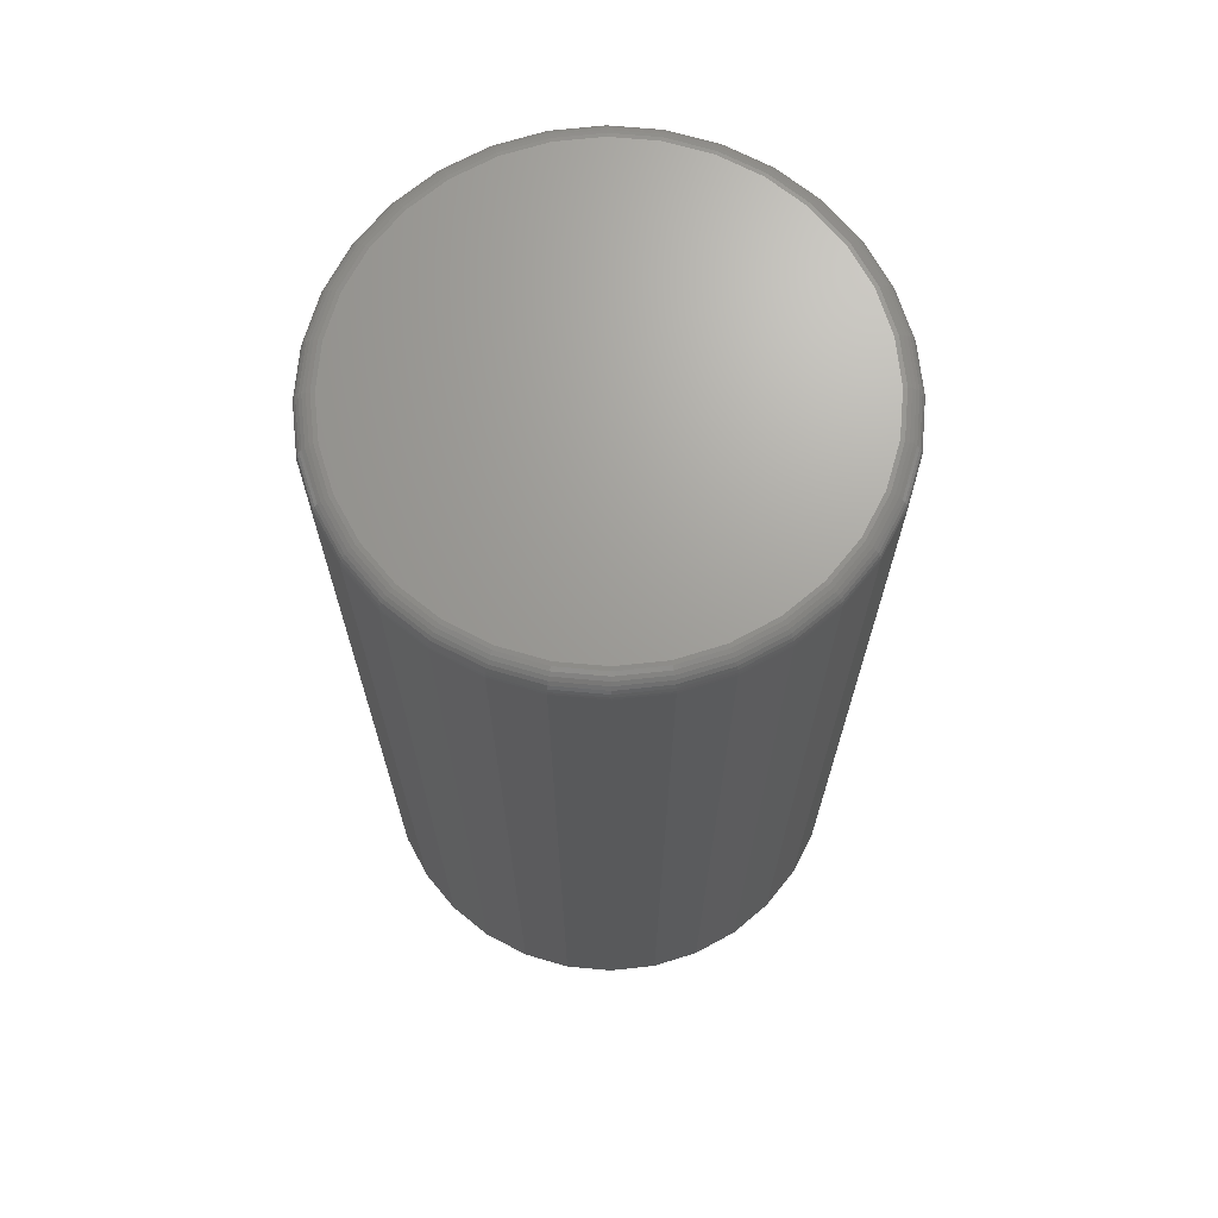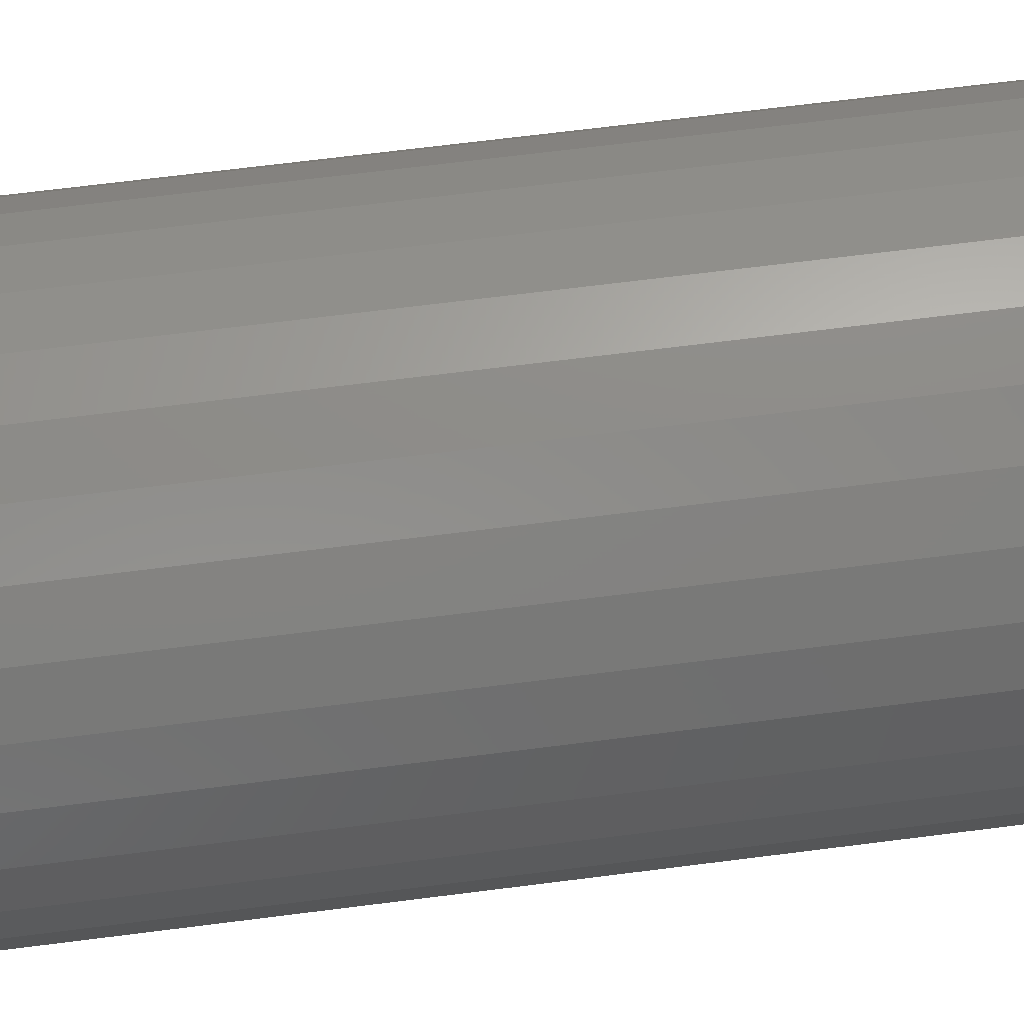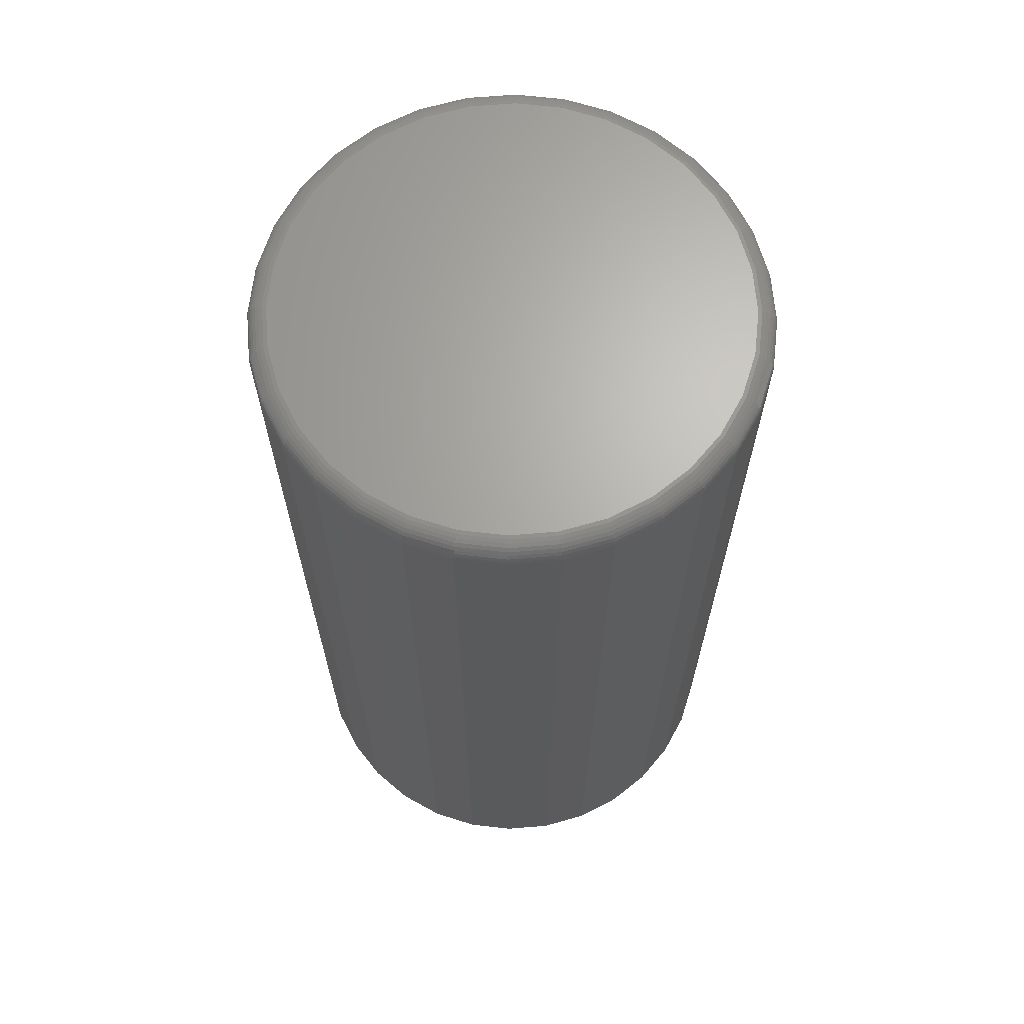
<metadata>
{"format":"stl","ext":"stl","renderer":"f3d","projection":"perspective","resolution":1024,"background":"white","views":[{"elev":68.8,"azim":67.0,"up":"+Z"},{"elev":69.3,"azim":-97.2,"up":"+Y"},{"elev":66.4,"azim":34.6,"up":"+Z"}]}
</metadata>
<code>
# stl→obj: 320 verts, 636 faces
v -0.02888 0.1783 0.75
v 0.04204 0.1783 0.75
v 0.006579 0.1817 0.75
v -0.06297 0.1679 0.75
v 0.07613 0.1679 0.75
v 0.07613 -0.1679 0.75
v -0.02888 -0.1783 0.75
v 0.04204 -0.1783 0.75
v 0.006579 -0.1817 0.75
v 0.1076 0.1511 0.75
v -0.09439 0.1511 0.75
v 0.1351 0.1285 0.75
v -0.1219 0.1285 0.75
v 0.1577 0.101 0.75
v -0.1445 0.101 0.75
v 0.1745 0.06955 0.75
v -0.1613 0.06955 0.75
v 0.1848 0.03546 0.75
v -0.1717 0.03546 0.75
v 0.1883 -2.414e-16 0.75
v -0.1752 6.746e-17 0.75
v 0.1848 -0.03546 0.75
v -0.1717 -0.03546 0.75
v 0.1745 -0.06955 0.75
v -0.1613 -0.06955 0.75
v 0.1577 -0.101 0.75
v -0.1445 -0.101 0.75
v 0.1351 -0.1285 0.75
v -0.1219 -0.1285 0.75
v 0.1076 -0.1511 0.75
v -0.09439 -0.1511 0.75
v -0.06297 -0.1679 0.75
v 0.2039 0 0
v 0.2039 -4.834e-17 0.7344
v 0.2002 -0.0385 0
v 0.2002 -0.0385 0.7344
v 0.1889 -0.07553 0
v 0.1889 -0.07553 0.7344
v 0.1707 -0.1097 0
v 0.1707 -0.1097 0.7344
v 0.1461 -0.1396 0
v 0.1461 -0.1396 0.7344
v 0.1162 -0.1641 0
v 0.1162 -0.1641 0.7344
v 0.08211 -0.1823 0
v 0.08211 -0.1823 0.7344
v 0.04508 -0.1936 0
v 0.04508 -0.1936 0.7344
v 0.006579 -0.1974 0
v 0.006579 -0.1974 0.7344
v -0.03193 -0.1936 0
v -0.03193 -0.1936 0.7344
v -0.06895 -0.1823 0
v -0.06895 -0.1823 0.7344
v -0.1031 -0.1641 0
v -0.1031 -0.1641 0.7344
v -0.133 -0.1396 0
v -0.133 -0.1396 0.7344
v -0.1575 -0.1097 0
v -0.1575 -0.1097 0.7344
v -0.1758 -0.07553 0
v -0.1758 -0.07553 0.7344
v -0.187 -0.0385 0
v -0.187 -0.0385 0.7344
v -0.1908 2.417e-17 0
v -0.1908 2.417e-17 0.7344
v -0.187 0.0385 0
v -0.187 0.0385 0.7344
v -0.1758 0.07553 0
v -0.1758 0.07553 0.7344
v -0.1575 0.1097 0
v -0.1575 0.1097 0.7344
v -0.133 0.1396 0
v -0.133 0.1396 0.7344
v -0.1031 0.1641 0
v -0.1031 0.1641 0.7344
v -0.06895 0.1823 0
v -0.06895 0.1823 0.7344
v -0.03193 0.1936 0
v -0.03193 0.1936 0.7344
v 0.006579 0.1974 0
v 0.006579 0.1974 0.7344
v 0.04508 0.1936 0
v 0.04508 0.1936 0.7344
v 0.08211 0.1823 0
v 0.08211 0.1823 0.7344
v 0.1162 0.1641 0
v 0.1162 0.1641 0.7344
v 0.1461 0.1396 0
v 0.1461 0.1396 0.7344
v 0.1707 0.1097 0
v 0.1707 0.1097 0.7344
v 0.1889 0.07553 0
v 0.1889 0.07553 0.7344
v 0.2002 0.0385 0
v 0.2002 0.0385 0.7344
v -0.1782 4.163e-17 0.7497
v -0.1747 0.03605 0.7497
v -0.1811 2.776e-17 0.7488
v -0.1775 0.03662 0.7488
v -0.1838 2.776e-17 0.7474
v -0.1802 0.03715 0.7474
v -0.1862 2.776e-17 0.7454
v -0.1825 0.03761 0.7454
v -0.1882 2.776e-17 0.7431
v -0.1844 0.03799 0.7431
v -0.1896 2.776e-17 0.7404
v -0.1858 0.03827 0.7404
v -0.1905 2.776e-17 0.7374
v -0.1867 0.03845 0.7374
v 0.1878 0.03605 0.7497
v 0.1914 -6.939e-17 0.7497
v 0.1907 0.03662 0.7488
v 0.1943 -6.939e-17 0.7488
v 0.1933 0.03715 0.7474
v 0.197 -8.327e-17 0.7474
v 0.1957 0.03761 0.7454
v 0.1994 -6.939e-17 0.7454
v 0.1976 0.03799 0.7431
v 0.2013 -6.939e-17 0.7431
v 0.199 0.03827 0.7404
v 0.2028 -6.939e-17 0.7404
v 0.1999 0.03845 0.7374
v 0.2036 -8.327e-17 0.7374
v 0.1773 0.07072 0.7497
v 0.18 0.07184 0.7488
v 0.1825 0.07287 0.7474
v 0.1847 0.07378 0.7454
v 0.1865 0.07452 0.7431
v 0.1878 0.07507 0.7404
v 0.1886 0.07541 0.7374
v 0.1602 0.1027 0.7497
v 0.1627 0.1043 0.7488
v 0.1649 0.1058 0.7474
v 0.1669 0.1071 0.7454
v 0.1685 0.1082 0.7431
v 0.1697 0.109 0.7404
v 0.1704 0.1095 0.7374
v 0.1372 0.1307 0.7497
v 0.1393 0.1327 0.7488
v 0.1412 0.1347 0.7474
v 0.1429 0.1363 0.7454
v 0.1443 0.1377 0.7431
v 0.1453 0.1387 0.7404
v 0.1459 0.1393 0.7374
v 0.1092 0.1536 0.7497
v 0.1109 0.1561 0.7488
v 0.1124 0.1583 0.7474
v 0.1137 0.1603 0.7454
v 0.1148 0.1619 0.7431
v 0.1156 0.1631 0.7404
v 0.1161 0.1639 0.7374
v 0.0773 0.1707 0.7497
v 0.07842 0.1734 0.7488
v 0.07945 0.1759 0.7474
v 0.08036 0.1781 0.7454
v 0.0811 0.1799 0.7431
v 0.08165 0.1812 0.7404
v 0.08199 0.1821 0.7374
v 0.04263 0.1812 0.7497
v 0.0432 0.1841 0.7488
v 0.04373 0.1868 0.7474
v 0.04419 0.1891 0.7454
v 0.04457 0.191 0.7431
v 0.04485 0.1924 0.7404
v 0.04503 0.1933 0.7374
v 0.006579 0.1848 0.7497
v 0.006579 0.1877 0.7488
v 0.006579 0.1904 0.7474
v 0.006579 0.1928 0.7454
v 0.006579 0.1947 0.7431
v 0.006579 0.1962 0.7404
v 0.006579 0.1971 0.7374
v -0.02947 0.1812 0.7497
v -0.03004 0.1841 0.7488
v -0.03057 0.1868 0.7474
v -0.03103 0.1891 0.7454
v -0.03141 0.191 0.7431
v -0.03169 0.1924 0.7404
v -0.03187 0.1933 0.7374
v -0.06414 0.1707 0.7497
v -0.06526 0.1734 0.7488
v -0.06629 0.1759 0.7474
v -0.0672 0.1781 0.7454
v -0.06794 0.1799 0.7431
v -0.0685 0.1812 0.7404
v -0.06884 0.1821 0.7374
v -0.09609 0.1536 0.7497
v -0.09771 0.1561 0.7488
v -0.09922 0.1583 0.7474
v -0.1005 0.1603 0.7454
v -0.1016 0.1619 0.7431
v -0.1024 0.1631 0.7404
v -0.1029 0.1639 0.7374
v -0.1241 0.1307 0.7497
v -0.1262 0.1327 0.7488
v -0.1281 0.1347 0.7474
v -0.1297 0.1363 0.7454
v -0.1311 0.1377 0.7431
v -0.1321 0.1387 0.7404
v -0.1328 0.1393 0.7374
v -0.1471 0.1027 0.7497
v -0.1495 0.1043 0.7488
v -0.1518 0.1058 0.7474
v -0.1537 0.1071 0.7454
v -0.1553 0.1082 0.7431
v -0.1565 0.109 0.7404
v -0.1573 0.1095 0.7374
v -0.1641 0.07072 0.7497
v -0.1669 0.07184 0.7488
v -0.1694 0.07287 0.7474
v -0.1715 0.07378 0.7454
v -0.1733 0.07452 0.7431
v -0.1747 0.07507 0.7404
v -0.1755 0.07541 0.7374
v 0.1878 -0.03605 0.7497
v 0.1907 -0.03662 0.7488
v 0.1933 -0.03715 0.7474
v 0.1957 -0.03761 0.7454
v 0.1976 -0.03799 0.7431
v 0.199 -0.03827 0.7404
v 0.1999 -0.03845 0.7374
v -0.1747 -0.03605 0.7497
v -0.1775 -0.03662 0.7488
v -0.1802 -0.03715 0.7474
v -0.1825 -0.03761 0.7454
v -0.1844 -0.03799 0.7431
v -0.1858 -0.03827 0.7404
v -0.1867 -0.03845 0.7374
v -0.1641 -0.07072 0.7497
v -0.1669 -0.07184 0.7488
v -0.1694 -0.07287 0.7474
v -0.1715 -0.07378 0.7454
v -0.1733 -0.07452 0.7431
v -0.1747 -0.07507 0.7404
v -0.1755 -0.07541 0.7374
v -0.1471 -0.1027 0.7497
v -0.1495 -0.1043 0.7488
v -0.1518 -0.1058 0.7474
v -0.1537 -0.1071 0.7454
v -0.1553 -0.1082 0.7431
v -0.1565 -0.109 0.7404
v -0.1573 -0.1095 0.7374
v -0.1241 -0.1307 0.7497
v -0.1262 -0.1327 0.7488
v -0.1281 -0.1347 0.7474
v -0.1297 -0.1363 0.7454
v -0.1311 -0.1377 0.7431
v -0.1321 -0.1387 0.7404
v -0.1328 -0.1393 0.7374
v -0.09609 -0.1536 0.7497
v -0.09771 -0.1561 0.7488
v -0.09922 -0.1583 0.7474
v -0.1005 -0.1603 0.7454
v -0.1016 -0.1619 0.7431
v -0.1024 -0.1631 0.7404
v -0.1029 -0.1639 0.7374
v -0.06414 -0.1707 0.7497
v -0.06526 -0.1734 0.7488
v -0.06629 -0.1759 0.7474
v -0.0672 -0.1781 0.7454
v -0.06794 -0.1799 0.7431
v -0.0685 -0.1812 0.7404
v -0.06884 -0.1821 0.7374
v -0.02947 -0.1812 0.7497
v -0.03004 -0.1841 0.7488
v -0.03057 -0.1868 0.7474
v -0.03103 -0.1891 0.7454
v -0.03141 -0.191 0.7431
v -0.03169 -0.1924 0.7404
v -0.03187 -0.1933 0.7374
v 0.006579 -0.1848 0.7497
v 0.006579 -0.1877 0.7488
v 0.006579 -0.1904 0.7474
v 0.006579 -0.1928 0.7454
v 0.006579 -0.1947 0.7431
v 0.006579 -0.1962 0.7404
v 0.006579 -0.1971 0.7374
v 0.04263 -0.1812 0.7497
v 0.0432 -0.1841 0.7488
v 0.04373 -0.1868 0.7474
v 0.04419 -0.1891 0.7454
v 0.04457 -0.191 0.7431
v 0.04485 -0.1924 0.7404
v 0.04503 -0.1933 0.7374
v 0.0773 -0.1707 0.7497
v 0.07842 -0.1734 0.7488
v 0.07945 -0.1759 0.7474
v 0.08036 -0.1781 0.7454
v 0.0811 -0.1799 0.7431
v 0.08165 -0.1812 0.7404
v 0.08199 -0.1821 0.7374
v 0.1092 -0.1536 0.7497
v 0.1109 -0.1561 0.7488
v 0.1124 -0.1583 0.7474
v 0.1137 -0.1603 0.7454
v 0.1148 -0.1619 0.7431
v 0.1156 -0.1631 0.7404
v 0.1161 -0.1639 0.7374
v 0.1372 -0.1307 0.7497
v 0.1393 -0.1327 0.7488
v 0.1412 -0.1347 0.7474
v 0.1429 -0.1363 0.7454
v 0.1443 -0.1377 0.7431
v 0.1453 -0.1387 0.7404
v 0.1459 -0.1393 0.7374
v 0.1602 -0.1027 0.7497
v 0.1627 -0.1043 0.7488
v 0.1649 -0.1058 0.7474
v 0.1669 -0.1071 0.7454
v 0.1685 -0.1082 0.7431
v 0.1697 -0.109 0.7404
v 0.1704 -0.1095 0.7374
v 0.1773 -0.07072 0.7497
v 0.18 -0.07184 0.7488
v 0.1825 -0.07287 0.7474
v 0.1847 -0.07378 0.7454
v 0.1865 -0.07452 0.7431
v 0.1878 -0.07507 0.7404
v 0.1886 -0.07541 0.7374
f 1 2 3
f 2 1 4
f 2 4 5
f 6 7 8
f 8 7 9
f 5 4 10
f 10 4 11
f 10 11 12
f 12 11 13
f 12 13 14
f 14 13 15
f 14 15 16
f 16 15 17
f 16 17 18
f 18 17 19
f 18 19 20
f 20 19 21
f 20 21 22
f 22 21 23
f 22 23 24
f 24 23 25
f 24 25 26
f 26 25 27
f 26 27 28
f 28 27 29
f 28 29 30
f 30 29 31
f 30 31 6
f 6 31 32
f 6 32 7
f 33 34 35
f 35 34 36
f 35 36 37
f 37 36 38
f 37 38 39
f 39 38 40
f 39 40 41
f 41 40 42
f 41 42 43
f 43 42 44
f 43 44 45
f 45 44 46
f 45 46 47
f 47 46 48
f 47 48 49
f 49 48 50
f 49 50 51
f 51 50 52
f 51 52 53
f 53 52 54
f 53 54 55
f 55 54 56
f 55 56 57
f 57 56 58
f 57 58 59
f 59 58 60
f 59 60 61
f 61 60 62
f 61 62 63
f 63 62 64
f 63 64 65
f 65 64 66
f 65 66 67
f 67 66 68
f 67 68 69
f 69 68 70
f 69 70 71
f 71 70 72
f 71 72 73
f 73 72 74
f 73 74 75
f 75 74 76
f 75 76 77
f 77 76 78
f 77 78 79
f 79 78 80
f 79 80 81
f 81 80 82
f 81 82 83
f 83 82 84
f 83 84 85
f 85 84 86
f 85 86 87
f 87 86 88
f 87 88 89
f 89 88 90
f 89 90 91
f 91 90 92
f 91 92 93
f 93 92 94
f 93 94 95
f 95 94 96
f 95 96 33
f 33 96 34
f 21 19 97
f 97 19 98
f 97 98 99
f 99 98 100
f 99 100 101
f 101 100 102
f 101 102 103
f 103 102 104
f 103 104 105
f 105 104 106
f 105 106 107
f 107 106 108
f 107 108 109
f 109 108 110
f 109 110 66
f 66 110 68
f 18 20 111
f 111 20 112
f 111 112 113
f 113 112 114
f 113 114 115
f 115 114 116
f 115 116 117
f 117 116 118
f 117 118 119
f 119 118 120
f 119 120 121
f 121 120 122
f 121 122 123
f 123 122 124
f 123 124 96
f 96 124 34
f 16 18 125
f 125 18 111
f 125 111 126
f 126 111 113
f 126 113 127
f 127 113 115
f 127 115 128
f 128 115 117
f 128 117 129
f 129 117 119
f 129 119 130
f 130 119 121
f 130 121 131
f 131 121 123
f 131 123 94
f 94 123 96
f 14 16 132
f 132 16 125
f 132 125 133
f 133 125 126
f 133 126 134
f 134 126 127
f 134 127 135
f 135 127 128
f 135 128 136
f 136 128 129
f 136 129 137
f 137 129 130
f 137 130 138
f 138 130 131
f 138 131 92
f 92 131 94
f 12 14 139
f 139 14 132
f 139 132 140
f 140 132 133
f 140 133 141
f 141 133 134
f 141 134 142
f 142 134 135
f 142 135 143
f 143 135 136
f 143 136 144
f 144 136 137
f 144 137 145
f 145 137 138
f 145 138 90
f 90 138 92
f 10 12 146
f 146 12 139
f 146 139 147
f 147 139 140
f 147 140 148
f 148 140 141
f 148 141 149
f 149 141 142
f 149 142 150
f 150 142 143
f 150 143 151
f 151 143 144
f 151 144 152
f 152 144 145
f 152 145 88
f 88 145 90
f 5 10 153
f 153 10 146
f 153 146 154
f 154 146 147
f 154 147 155
f 155 147 148
f 155 148 156
f 156 148 149
f 156 149 157
f 157 149 150
f 157 150 158
f 158 150 151
f 158 151 159
f 159 151 152
f 159 152 86
f 86 152 88
f 2 5 160
f 160 5 153
f 160 153 161
f 161 153 154
f 161 154 162
f 162 154 155
f 162 155 163
f 163 155 156
f 163 156 164
f 164 156 157
f 164 157 165
f 165 157 158
f 165 158 166
f 166 158 159
f 166 159 84
f 84 159 86
f 3 2 167
f 167 2 160
f 167 160 168
f 168 160 161
f 168 161 169
f 169 161 162
f 169 162 170
f 170 162 163
f 170 163 171
f 171 163 164
f 171 164 172
f 172 164 165
f 172 165 173
f 173 165 166
f 173 166 82
f 82 166 84
f 1 3 174
f 174 3 167
f 174 167 175
f 175 167 168
f 175 168 176
f 176 168 169
f 176 169 177
f 177 169 170
f 177 170 178
f 178 170 171
f 178 171 179
f 179 171 172
f 179 172 180
f 180 172 173
f 180 173 80
f 80 173 82
f 4 1 181
f 181 1 174
f 181 174 182
f 182 174 175
f 182 175 183
f 183 175 176
f 183 176 184
f 184 176 177
f 184 177 185
f 185 177 178
f 185 178 186
f 186 178 179
f 186 179 187
f 187 179 180
f 187 180 78
f 78 180 80
f 11 4 188
f 188 4 181
f 188 181 189
f 189 181 182
f 189 182 190
f 190 182 183
f 190 183 191
f 191 183 184
f 191 184 192
f 192 184 185
f 192 185 193
f 193 185 186
f 193 186 194
f 194 186 187
f 194 187 76
f 76 187 78
f 13 11 195
f 195 11 188
f 195 188 196
f 196 188 189
f 196 189 197
f 197 189 190
f 197 190 198
f 198 190 191
f 198 191 199
f 199 191 192
f 199 192 200
f 200 192 193
f 200 193 201
f 201 193 194
f 201 194 74
f 74 194 76
f 15 13 202
f 202 13 195
f 202 195 203
f 203 195 196
f 203 196 204
f 204 196 197
f 204 197 205
f 205 197 198
f 205 198 206
f 206 198 199
f 206 199 207
f 207 199 200
f 207 200 208
f 208 200 201
f 208 201 72
f 72 201 74
f 17 15 209
f 209 15 202
f 209 202 210
f 210 202 203
f 210 203 211
f 211 203 204
f 211 204 212
f 212 204 205
f 212 205 213
f 213 205 206
f 213 206 214
f 214 206 207
f 214 207 215
f 215 207 208
f 215 208 70
f 70 208 72
f 19 17 98
f 98 17 209
f 98 209 100
f 100 209 210
f 100 210 102
f 102 210 211
f 102 211 104
f 104 211 212
f 104 212 106
f 106 212 213
f 106 213 108
f 108 213 214
f 108 214 110
f 110 214 215
f 110 215 68
f 68 215 70
f 20 22 112
f 112 22 216
f 112 216 114
f 114 216 217
f 114 217 116
f 116 217 218
f 116 218 118
f 118 218 219
f 118 219 120
f 120 219 220
f 120 220 122
f 122 220 221
f 122 221 124
f 124 221 222
f 124 222 34
f 34 222 36
f 23 21 223
f 223 21 97
f 223 97 224
f 224 97 99
f 224 99 225
f 225 99 101
f 225 101 226
f 226 101 103
f 226 103 227
f 227 103 105
f 227 105 228
f 228 105 107
f 228 107 229
f 229 107 109
f 229 109 64
f 64 109 66
f 25 23 230
f 230 23 223
f 230 223 231
f 231 223 224
f 231 224 232
f 232 224 225
f 232 225 233
f 233 225 226
f 233 226 234
f 234 226 227
f 234 227 235
f 235 227 228
f 235 228 236
f 236 228 229
f 236 229 62
f 62 229 64
f 27 25 237
f 237 25 230
f 237 230 238
f 238 230 231
f 238 231 239
f 239 231 232
f 239 232 240
f 240 232 233
f 240 233 241
f 241 233 234
f 241 234 242
f 242 234 235
f 242 235 243
f 243 235 236
f 243 236 60
f 60 236 62
f 29 27 244
f 244 27 237
f 244 237 245
f 245 237 238
f 245 238 246
f 246 238 239
f 246 239 247
f 247 239 240
f 247 240 248
f 248 240 241
f 248 241 249
f 249 241 242
f 249 242 250
f 250 242 243
f 250 243 58
f 58 243 60
f 31 29 251
f 251 29 244
f 251 244 252
f 252 244 245
f 252 245 253
f 253 245 246
f 253 246 254
f 254 246 247
f 254 247 255
f 255 247 248
f 255 248 256
f 256 248 249
f 256 249 257
f 257 249 250
f 257 250 56
f 56 250 58
f 32 31 258
f 258 31 251
f 258 251 259
f 259 251 252
f 259 252 260
f 260 252 253
f 260 253 261
f 261 253 254
f 261 254 262
f 262 254 255
f 262 255 263
f 263 255 256
f 263 256 264
f 264 256 257
f 264 257 54
f 54 257 56
f 7 32 265
f 265 32 258
f 265 258 266
f 266 258 259
f 266 259 267
f 267 259 260
f 267 260 268
f 268 260 261
f 268 261 269
f 269 261 262
f 269 262 270
f 270 262 263
f 270 263 271
f 271 263 264
f 271 264 52
f 52 264 54
f 9 7 272
f 272 7 265
f 272 265 273
f 273 265 266
f 273 266 274
f 274 266 267
f 274 267 275
f 275 267 268
f 275 268 276
f 276 268 269
f 276 269 277
f 277 269 270
f 277 270 278
f 278 270 271
f 278 271 50
f 50 271 52
f 8 9 279
f 279 9 272
f 279 272 280
f 280 272 273
f 280 273 281
f 281 273 274
f 281 274 282
f 282 274 275
f 282 275 283
f 283 275 276
f 283 276 284
f 284 276 277
f 284 277 285
f 285 277 278
f 285 278 48
f 48 278 50
f 6 8 286
f 286 8 279
f 286 279 287
f 287 279 280
f 287 280 288
f 288 280 281
f 288 281 289
f 289 281 282
f 289 282 290
f 290 282 283
f 290 283 291
f 291 283 284
f 291 284 292
f 292 284 285
f 292 285 46
f 46 285 48
f 30 6 293
f 293 6 286
f 293 286 294
f 294 286 287
f 294 287 295
f 295 287 288
f 295 288 296
f 296 288 289
f 296 289 297
f 297 289 290
f 297 290 298
f 298 290 291
f 298 291 299
f 299 291 292
f 299 292 44
f 44 292 46
f 28 30 300
f 300 30 293
f 300 293 301
f 301 293 294
f 301 294 302
f 302 294 295
f 302 295 303
f 303 295 296
f 303 296 304
f 304 296 297
f 304 297 305
f 305 297 298
f 305 298 306
f 306 298 299
f 306 299 42
f 42 299 44
f 26 28 307
f 307 28 300
f 307 300 308
f 308 300 301
f 308 301 309
f 309 301 302
f 309 302 310
f 310 302 303
f 310 303 311
f 311 303 304
f 311 304 312
f 312 304 305
f 312 305 313
f 313 305 306
f 313 306 40
f 40 306 42
f 24 26 314
f 314 26 307
f 314 307 315
f 315 307 308
f 315 308 316
f 316 308 309
f 316 309 317
f 317 309 310
f 317 310 318
f 318 310 311
f 318 311 319
f 319 311 312
f 319 312 320
f 320 312 313
f 320 313 38
f 38 313 40
f 22 24 216
f 216 24 314
f 216 314 217
f 217 314 315
f 217 315 218
f 218 315 316
f 218 316 219
f 219 316 317
f 219 317 220
f 220 317 318
f 220 318 221
f 221 318 319
f 221 319 222
f 222 319 320
f 222 320 36
f 36 320 38
f 81 83 79
f 77 79 83
f 85 77 83
f 47 51 45
f 49 51 47
f 51 53 45
f 45 53 55
f 45 55 43
f 43 55 57
f 43 57 41
f 41 57 59
f 41 59 39
f 39 59 61
f 39 61 37
f 37 61 63
f 37 63 35
f 35 63 65
f 35 65 33
f 33 65 67
f 33 67 95
f 95 67 69
f 95 69 93
f 93 69 71
f 93 71 91
f 91 71 73
f 91 73 89
f 89 73 75
f 89 75 87
f 87 75 77
f 87 77 85

</code>
